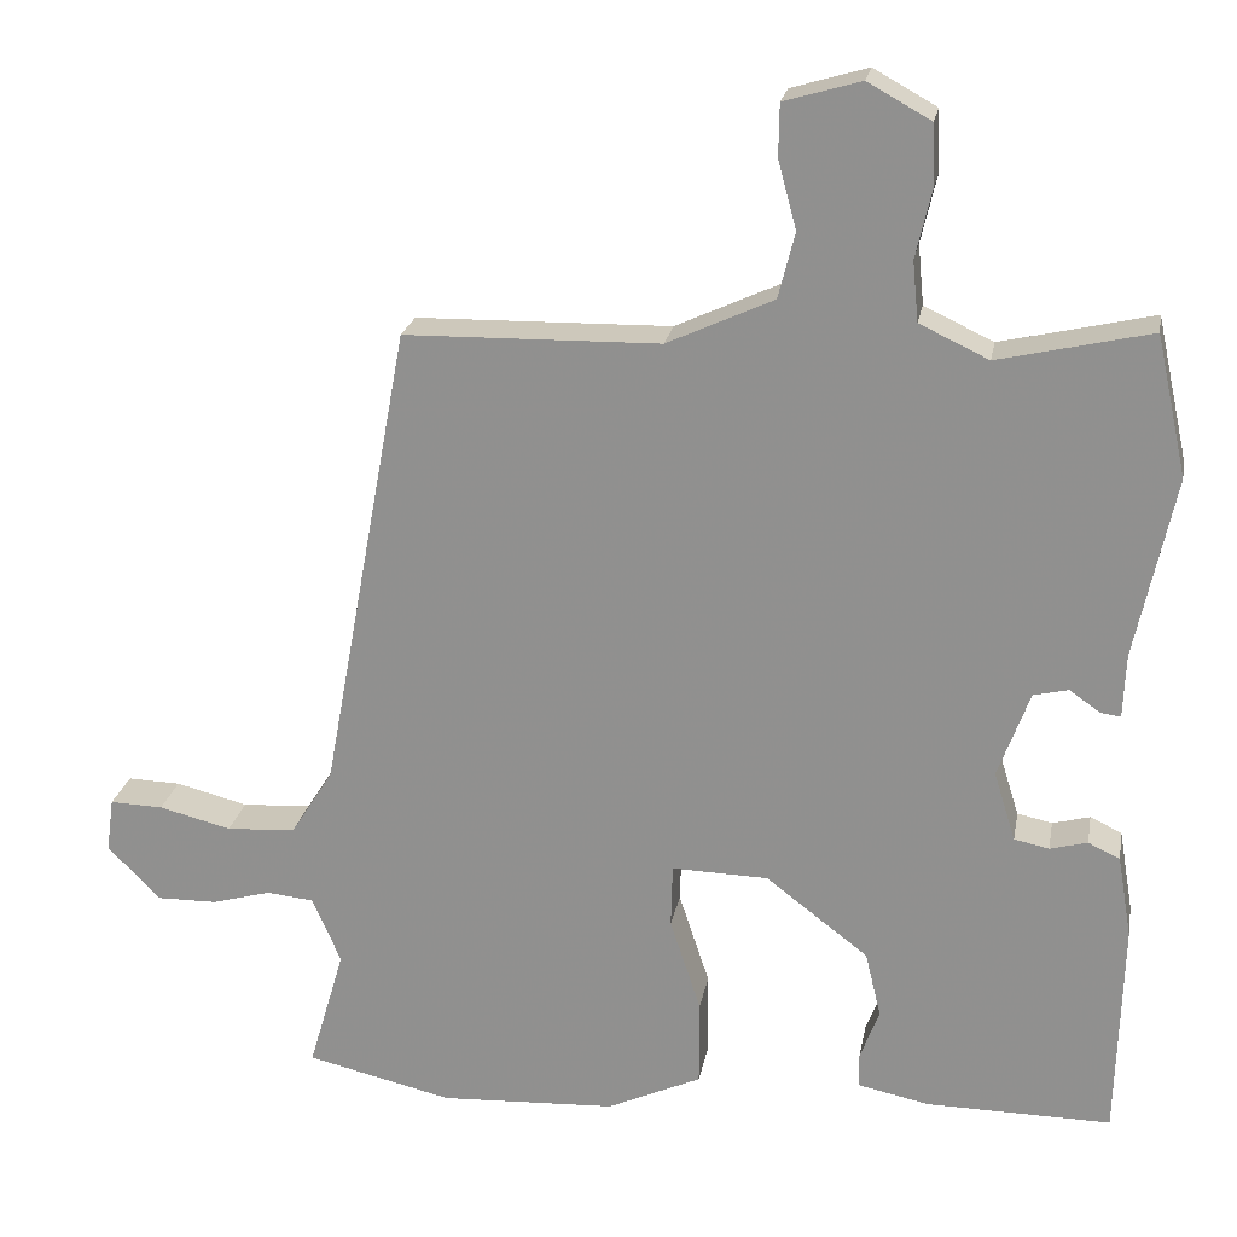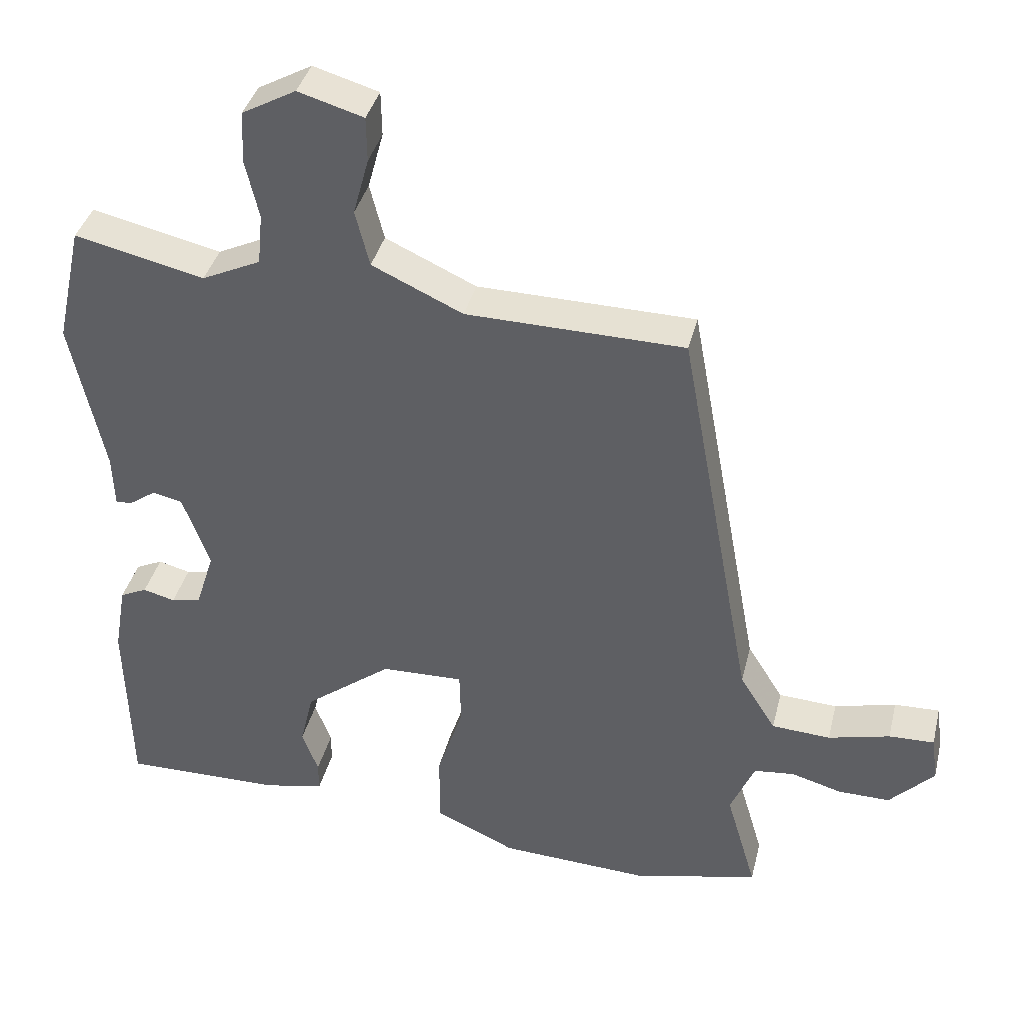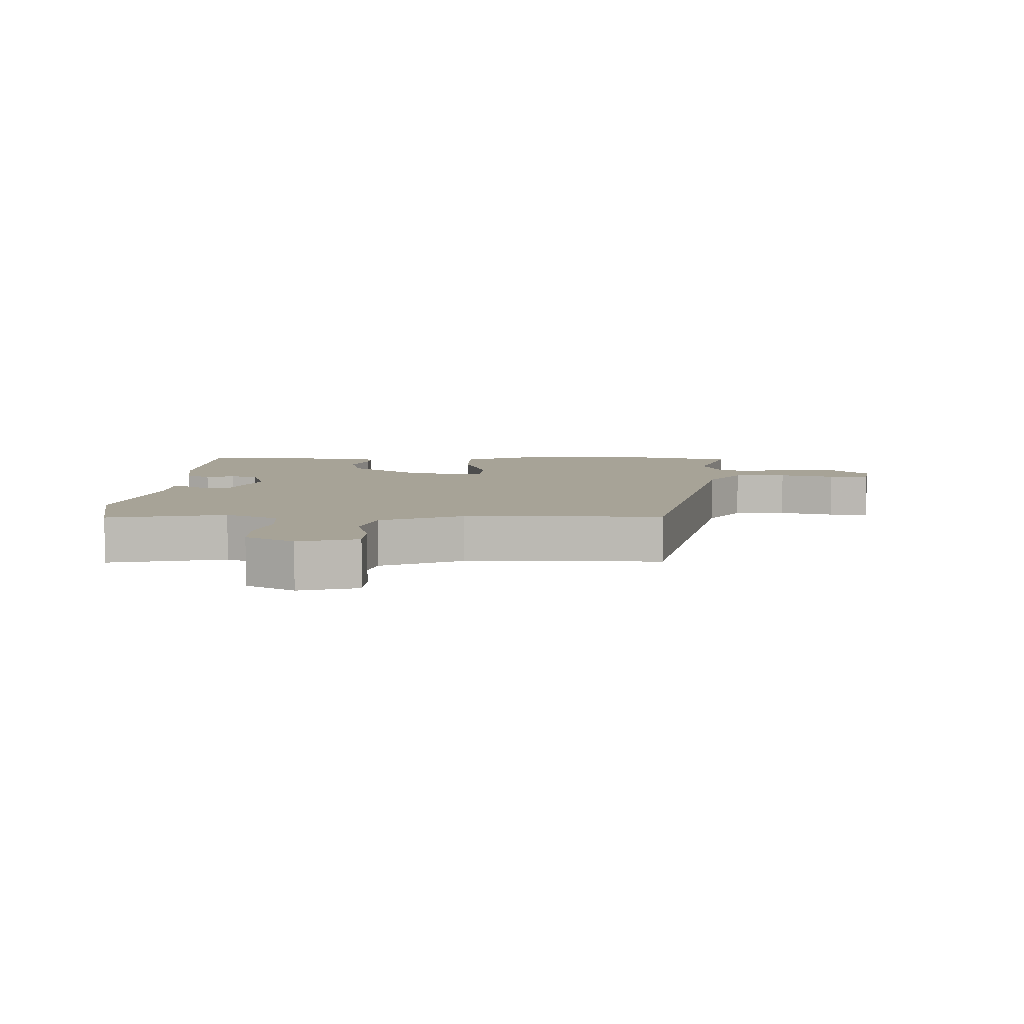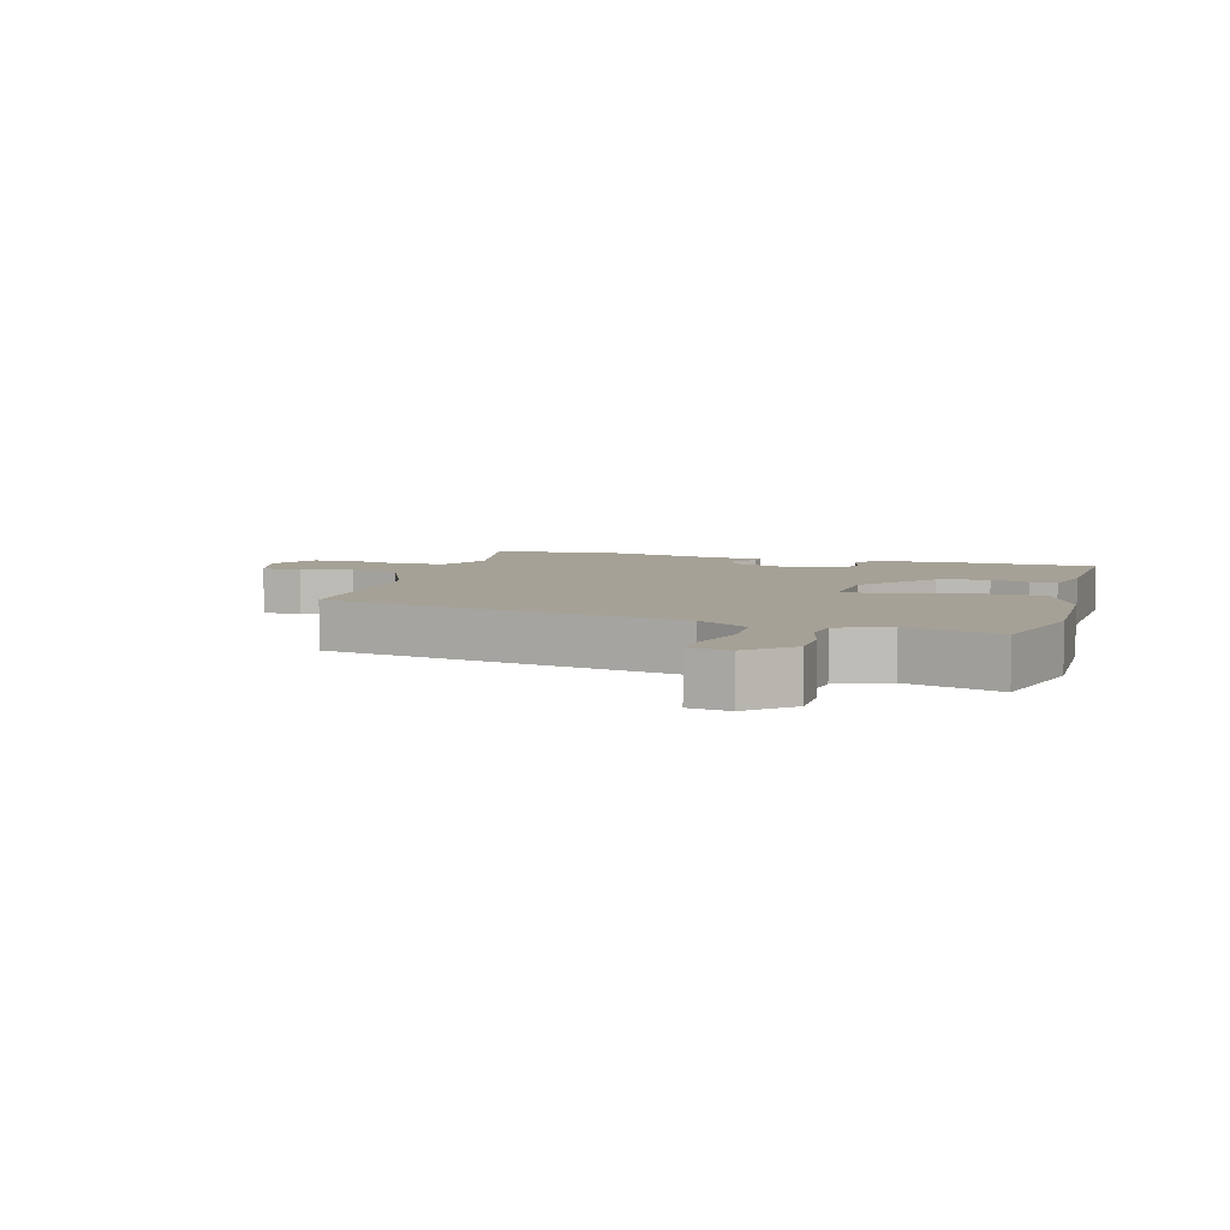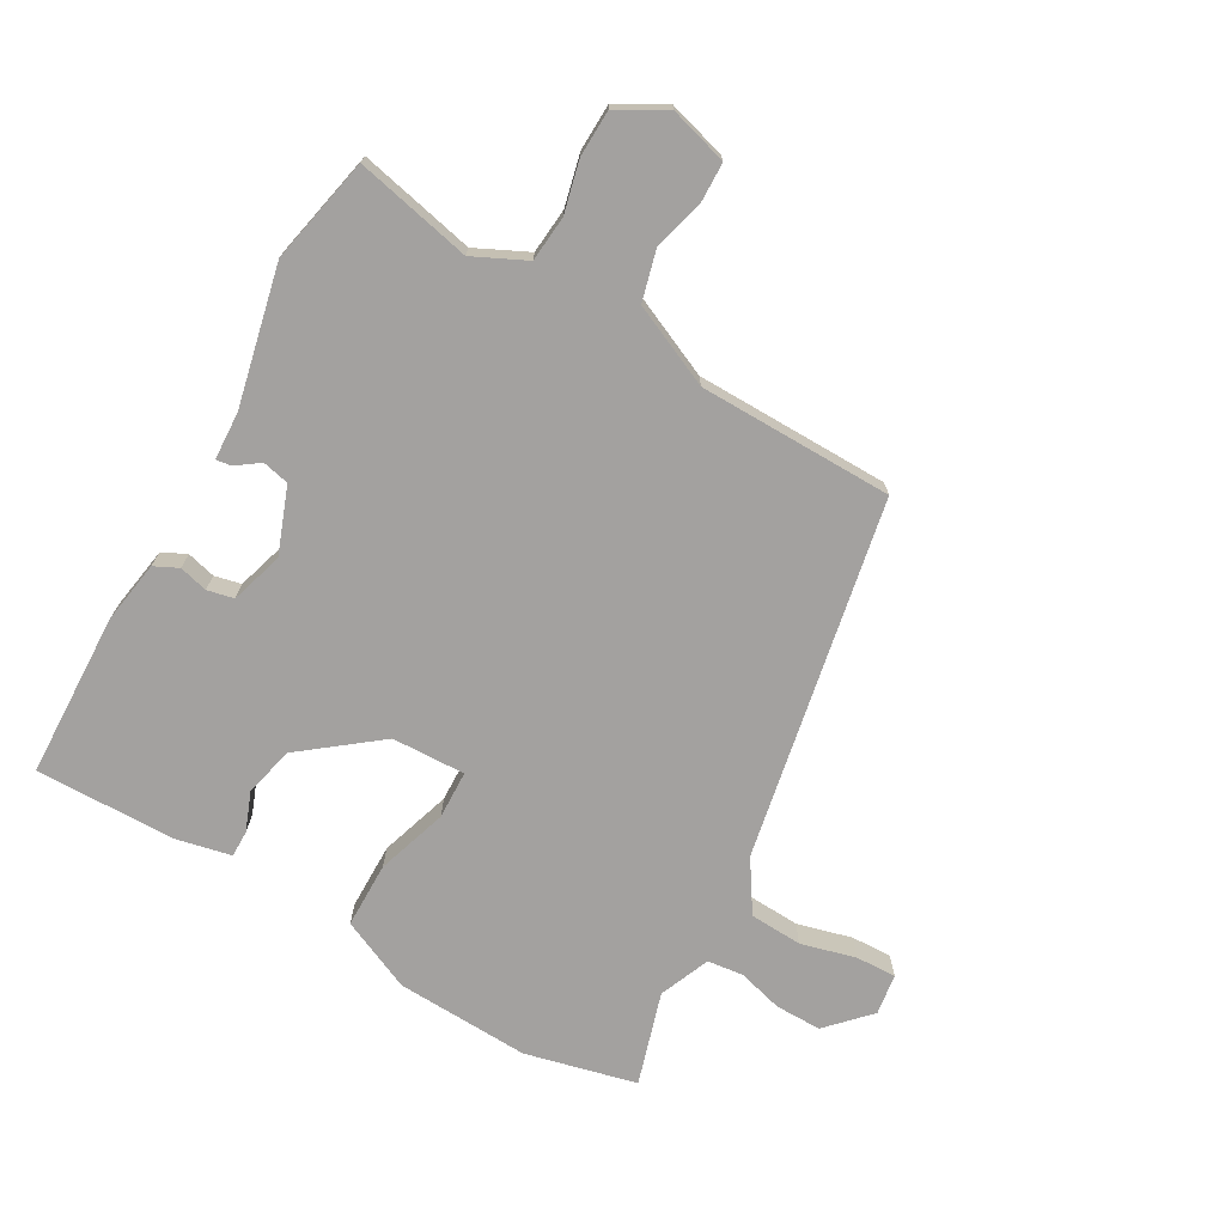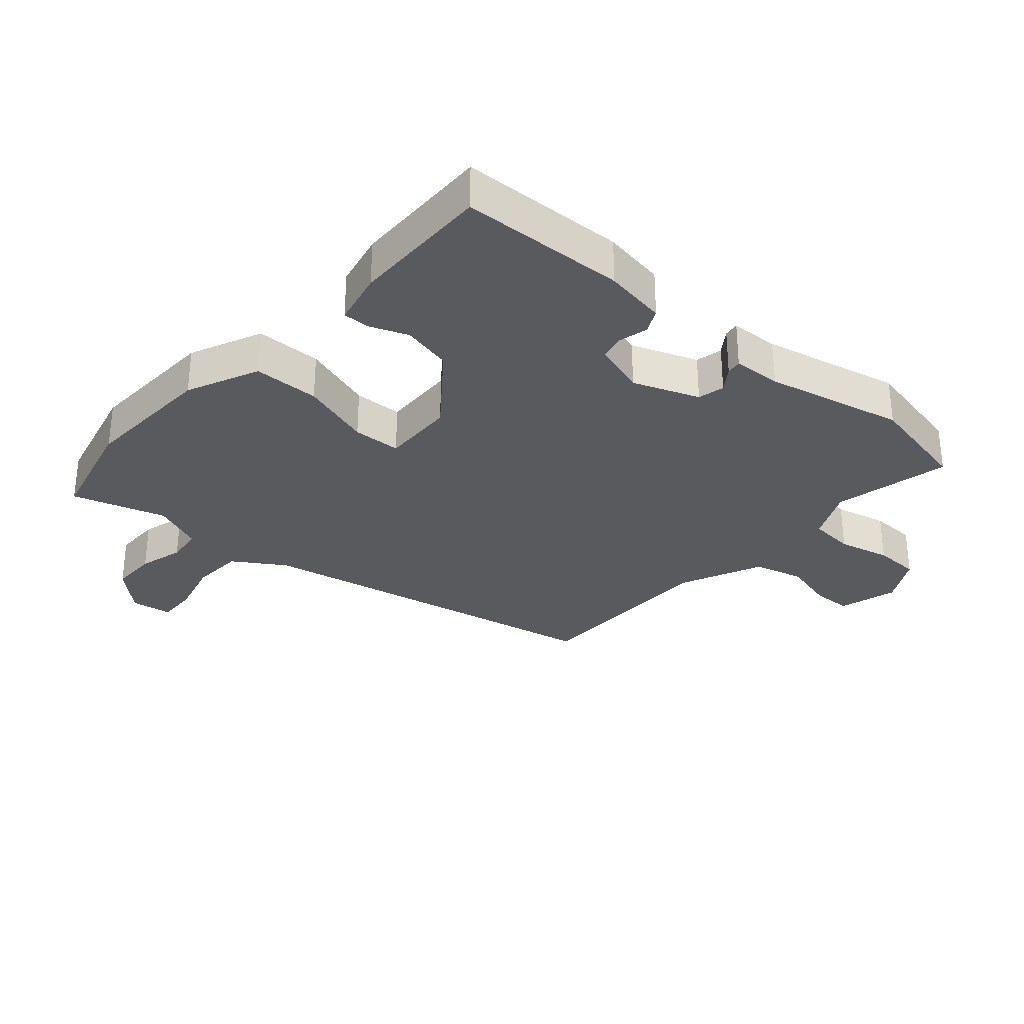
<metadata>
{"format":"obj","ext":"obj","renderer":"f3d","projection":"perspective","resolution":1024,"background":"white","views":[{"elev":22.3,"azim":-169.7,"up":"+Z"},{"elev":38.2,"azim":13.6,"up":"+Z"},{"elev":6.7,"azim":2.5,"up":"+Y"},{"elev":6.0,"azim":107.3,"up":"+Y"},{"elev":-72.3,"azim":-29.2,"up":"+Y"},{"elev":-30.8,"azim":-130.8,"up":"+Y"}]}
</metadata>
<code>
v 0.508 0.07 -0.498
v 0.332 0.07 -0.539
v 0.12 0.07 -0.528
v 0.007 0.07 -0.476
v 0.007 0.07 -0.372
v 0.044 0.07 -0.26
v 0.042 0.07 -0.184
v -0.074 0.07 -0.187
v -0.197 0.07 -0.281
v -0.216 0.07 -0.36
v -0.193 0.07 -0.421
v -0.193 0.07 -0.463
v -0.279 0.07 -0.481
v -0.502 0.07 -0.483
v -0.509 0.07 -0.222
v -0.492 0.07 -0.123
v -0.454 0.07 -0.105
v -0.409 0.07 -0.117
v -0.367 0.07 -0.108
v -0.341 0.07 -0.025
v -0.379 0.07 0.079
v -0.421 0.07 0.089
v -0.458 0.07 0.063
v -0.482 0.07 0.06
v -0.485 0.07 0.136
v -0.532 0.07 0.355
v -0.495 0.07 0.523
v -0.312 0.07 0.481
v -0.229 0.07 0.52
v -0.222 0.07 0.592
v -0.241 0.07 0.674
v -0.238 0.07 0.747
v -0.162 0.07 0.789
v -0.07 0.07 0.762
v -0.069 0.07 0.699
v -0.091 0.07 0.618
v -0.071 0.07 0.539
v 0.057 0.07 0.48
v 0.364 0.07 0.474
v 0.469 0.07 -0.094
v 0.52 0.07 -0.175
v 0.603 0.07 -0.18
v 0.69 0.07 -0.158
v 0.754 0.07 -0.156
v 0.763 0.07 -0.221
v 0.7 0.07 -0.286
v 0.627 0.07 -0.285
v 0.556 0.07 -0.265
v 0.499 0.07 -0.271
v 0.465 0.07 -0.351
v 0.508 0 -0.498
v 0.332 0 -0.539
v 0.12 0 -0.528
v 0.007 0 -0.476
v 0.007 0 -0.372
v 0.044 0 -0.26
v 0.042 0 -0.184
v -0.074 0 -0.187
v -0.197 0 -0.281
v -0.216 0 -0.36
v -0.193 0 -0.421
v -0.193 0 -0.463
v -0.279 0 -0.481
v -0.502 0 -0.483
v -0.509 0 -0.222
v -0.492 0 -0.123
v -0.454 0 -0.105
v -0.409 0 -0.117
v -0.367 0 -0.108
v -0.341 0 -0.025
v -0.379 0 0.079
v -0.421 0 0.089
v -0.458 0 0.063
v -0.482 0 0.06
v -0.485 0 0.136
v -0.532 0 0.355
v -0.495 0 0.523
v -0.312 0 0.481
v -0.229 0 0.52
v -0.222 0 0.592
v -0.241 0 0.674
v -0.238 0 0.747
v -0.162 0 0.789
v -0.07 0 0.762
v -0.069 0 0.699
v -0.091 0 0.618
v -0.071 0 0.539
v 0.057 0 0.48
v 0.364 0 0.474
v 0.469 0 -0.094
v 0.52 0 -0.175
v 0.603 0 -0.18
v 0.69 0 -0.158
v 0.754 0 -0.156
v 0.763 0 -0.221
v 0.7 0 -0.286
v 0.627 0 -0.285
v 0.556 0 -0.265
v 0.499 0 -0.271
v 0.465 0 -0.351
f 46 47 48
f 45 46 48
f 44 45 48
f 43 44 48
f 42 43 48
f 41 42 48 49
f 40 41 49 50
f 38 39 40 50
f 34 35 36
f 33 34 36
f 32 33 36
f 31 32 36
f 30 31 36
f 29 30 36 37
f 50 1 2
f 38 50 2
f 37 38 2
f 29 37 2
f 28 29 2
f 22 23 24 25
f 26 27 28
f 25 26 28
f 22 25 28
f 21 22 28
f 16 17 18
f 15 16 18
f 14 15 18
f 13 14 18
f 12 13 18
f 11 12 18
f 10 11 18
f 9 10 18 19
f 8 9 19 20
f 4 5 6
f 3 4 6
f 2 3 6
f 2 6 7
f 28 2 7
f 20 21 28
f 8 20 28
f 7 8 28
f 98 97 96
f 98 96 95
f 98 95 94
f 98 94 93
f 98 93 92
f 99 98 92 91
f 100 99 91 90
f 100 90 89 88
f 86 85 84
f 86 84 83
f 86 83 82
f 86 82 81
f 86 81 80
f 87 86 80 79
f 52 51 100
f 52 100 88
f 52 88 87
f 52 87 79
f 52 79 78
f 75 74 73 72
f 78 77 76
f 78 76 75
f 78 75 72
f 78 72 71
f 68 67 66
f 68 66 65
f 68 65 64
f 68 64 63
f 68 63 62
f 68 62 61
f 68 61 60
f 69 68 60 59
f 70 69 59 58
f 56 55 54
f 56 54 53
f 56 53 52
f 57 56 52
f 57 52 78
f 78 71 70
f 78 70 58
f 78 58 57
f 1 51 52 2
f 2 52 53 3
f 3 53 54 4
f 4 54 55 5
f 5 55 56 6
f 6 56 57 7
f 7 57 58 8
f 8 58 59 9
f 9 59 60 10
f 10 60 61 11
f 11 61 62 12
f 12 62 63 13
f 13 63 64 14
f 14 64 65 15
f 15 65 66 16
f 16 66 67 17
f 17 67 68 18
f 18 68 69 19
f 19 69 70 20
f 20 70 71 21
f 21 71 72 22
f 22 72 73 23
f 23 73 74 24
f 24 74 75 25
f 25 75 76 26
f 26 76 77 27
f 27 77 78 28
f 28 78 79 29
f 29 79 80 30
f 30 80 81 31
f 31 81 82 32
f 32 82 83 33
f 33 83 84 34
f 34 84 85 35
f 35 85 86 36
f 36 86 87 37
f 37 87 88 38
f 38 88 89 39
f 39 89 90 40
f 40 90 91 41
f 41 91 92 42
f 42 92 93 43
f 43 93 94 44
f 44 94 95 45
f 45 95 96 46
f 46 96 97 47
f 47 97 98 48
f 48 98 99 49
f 49 99 100 50
f 50 100 51 1

</code>
